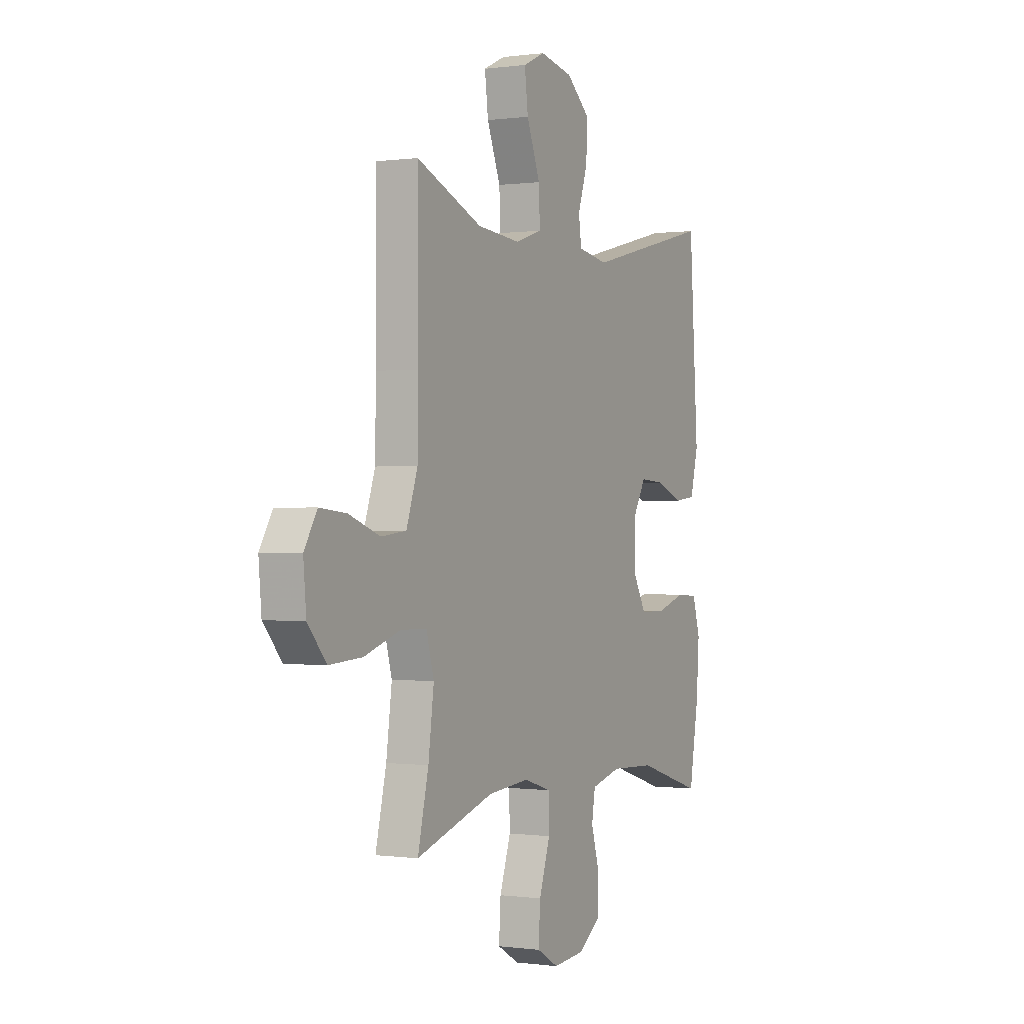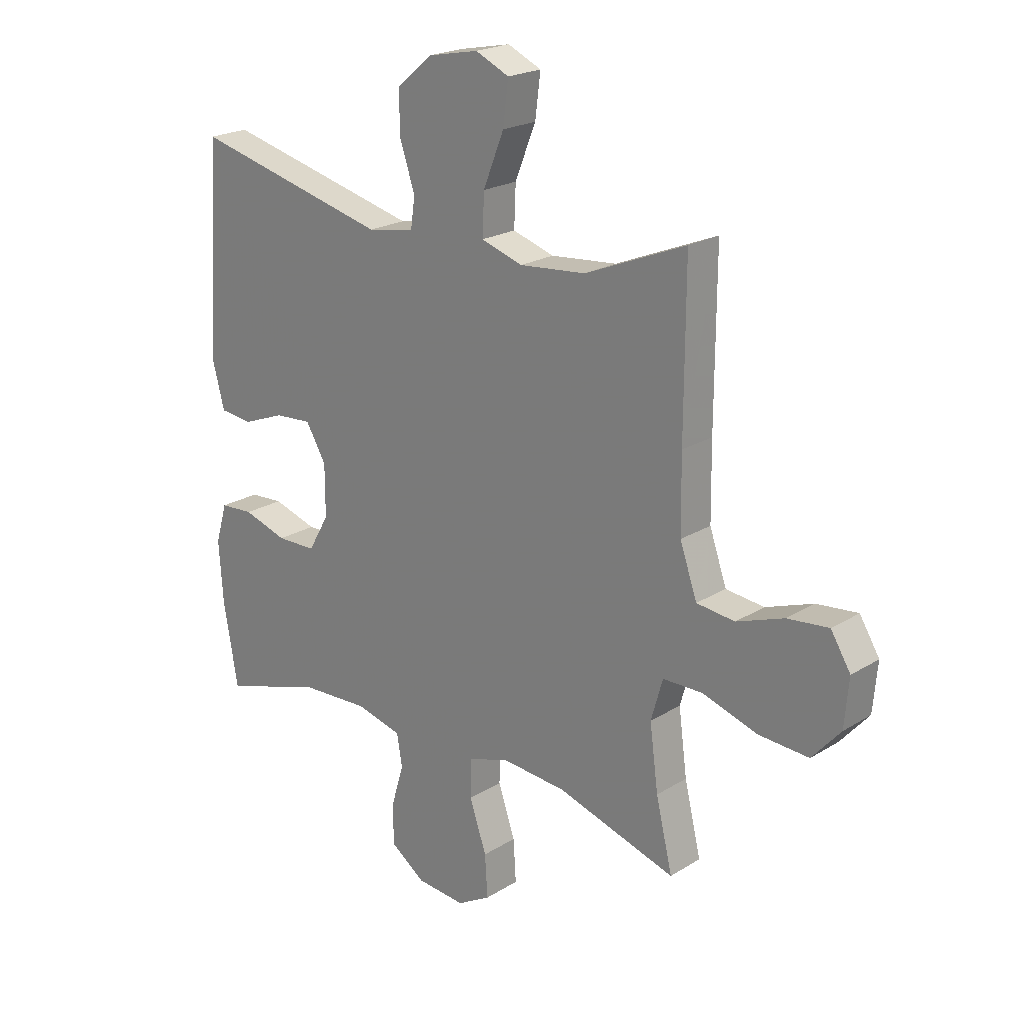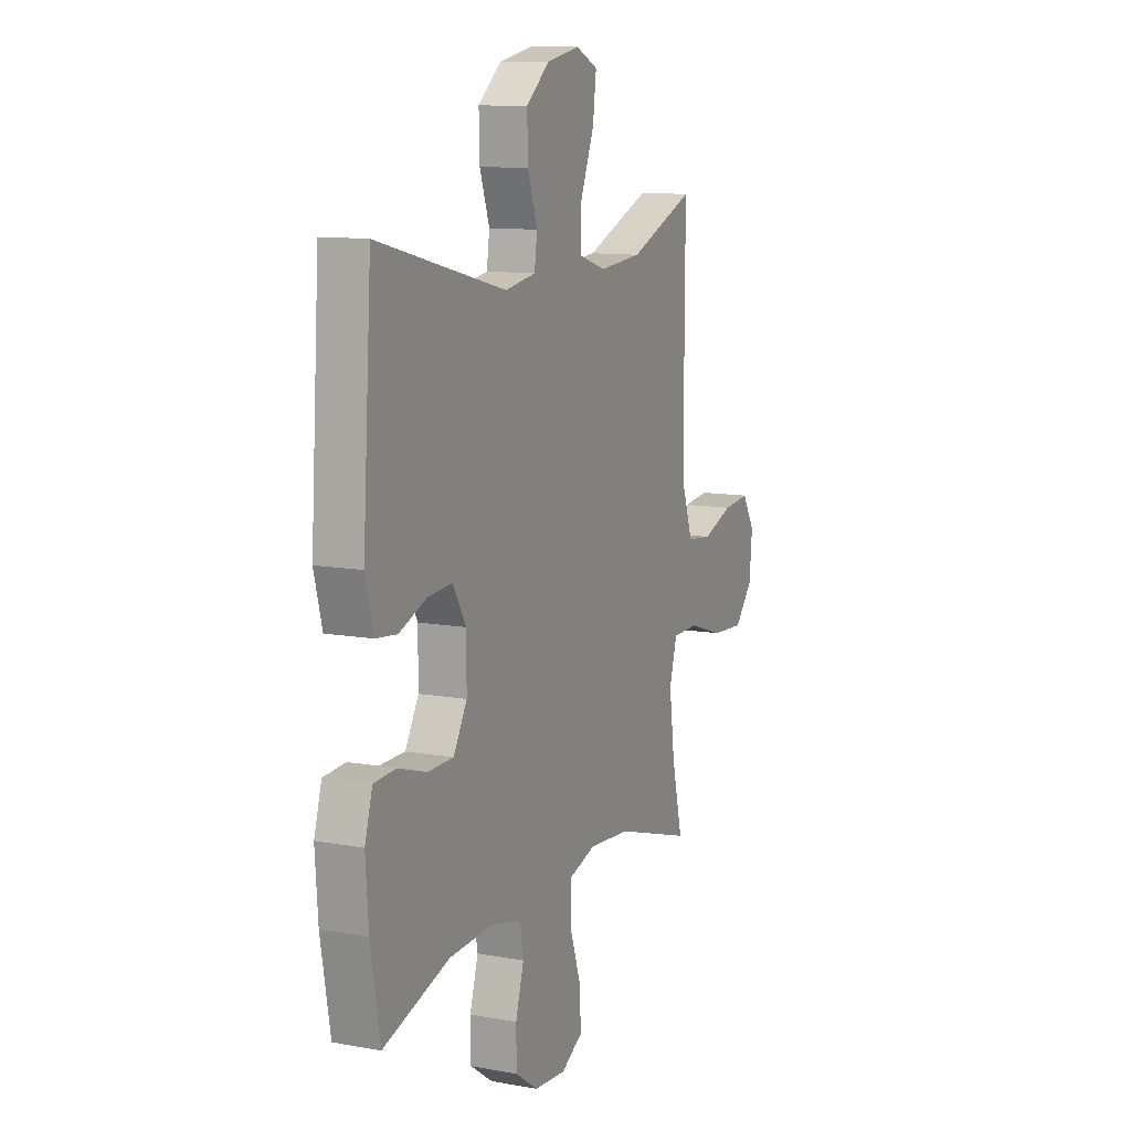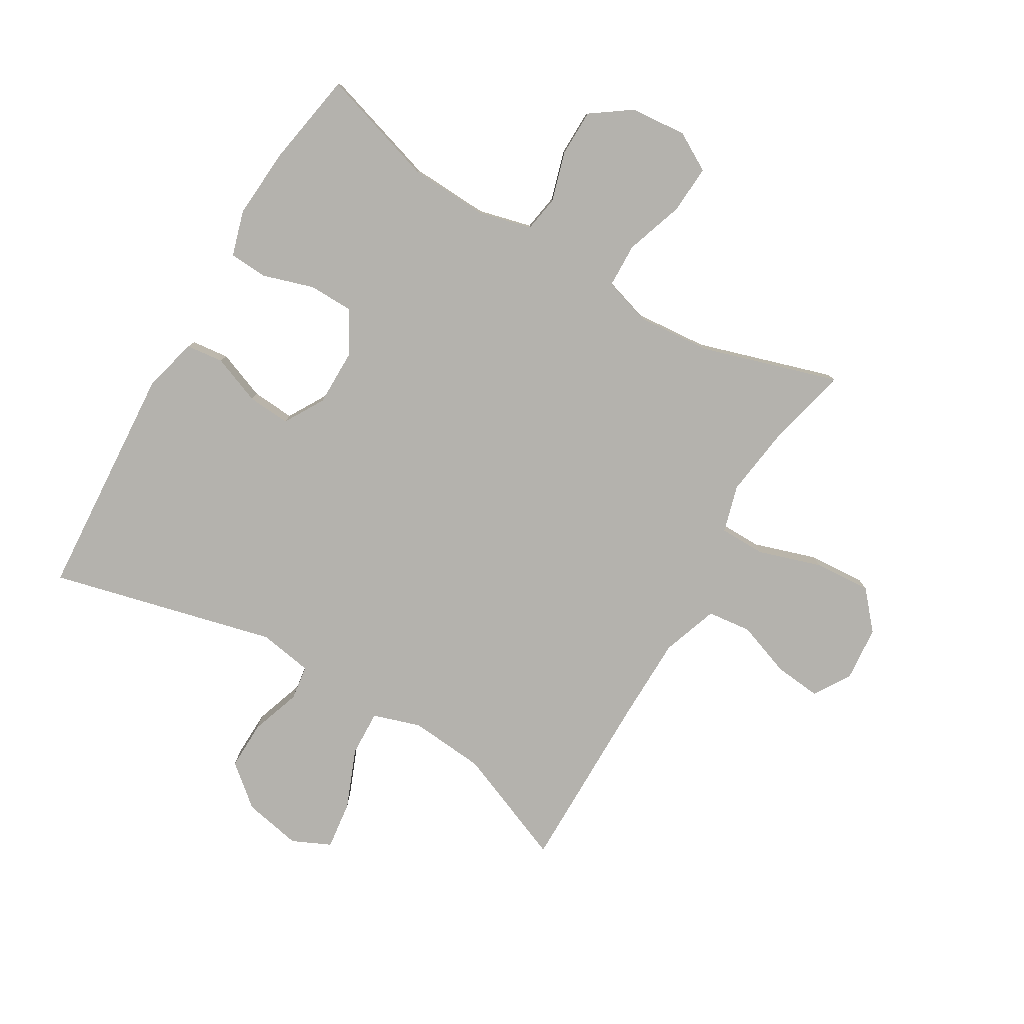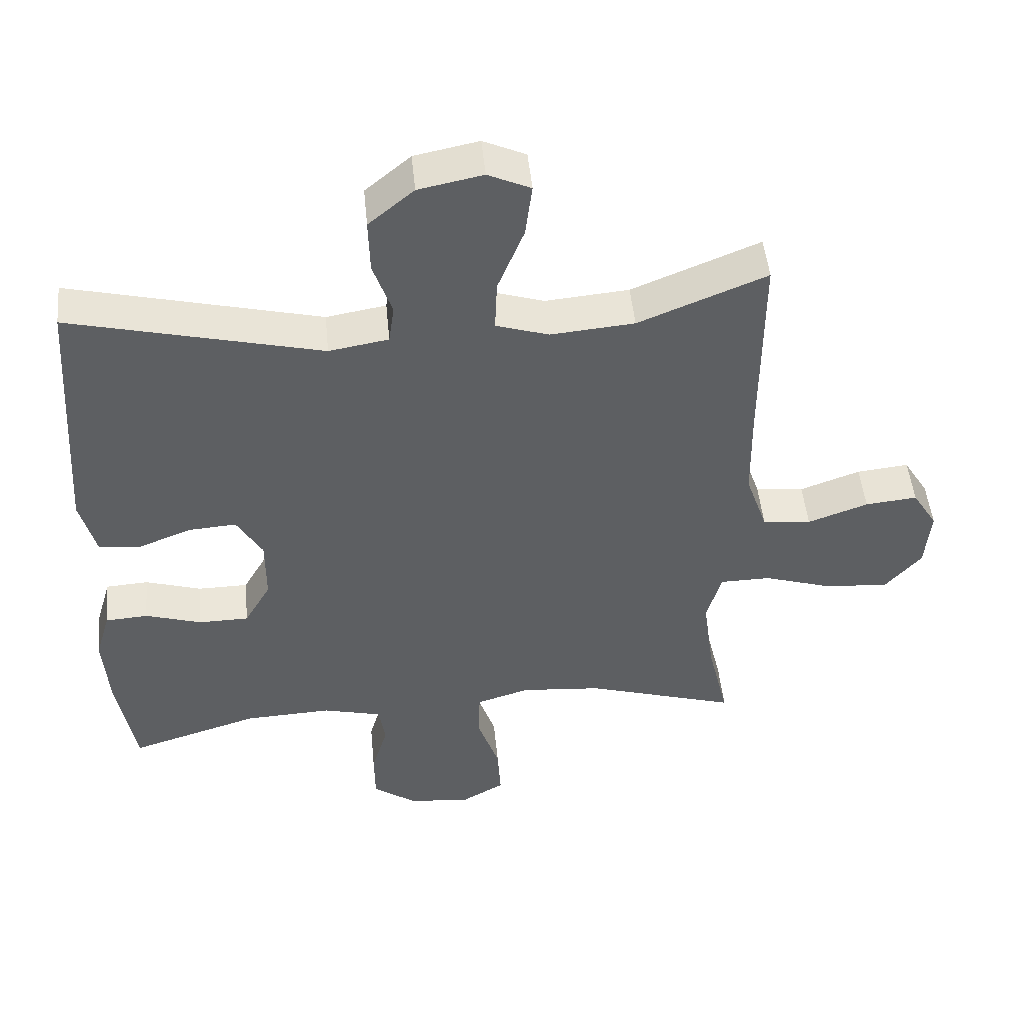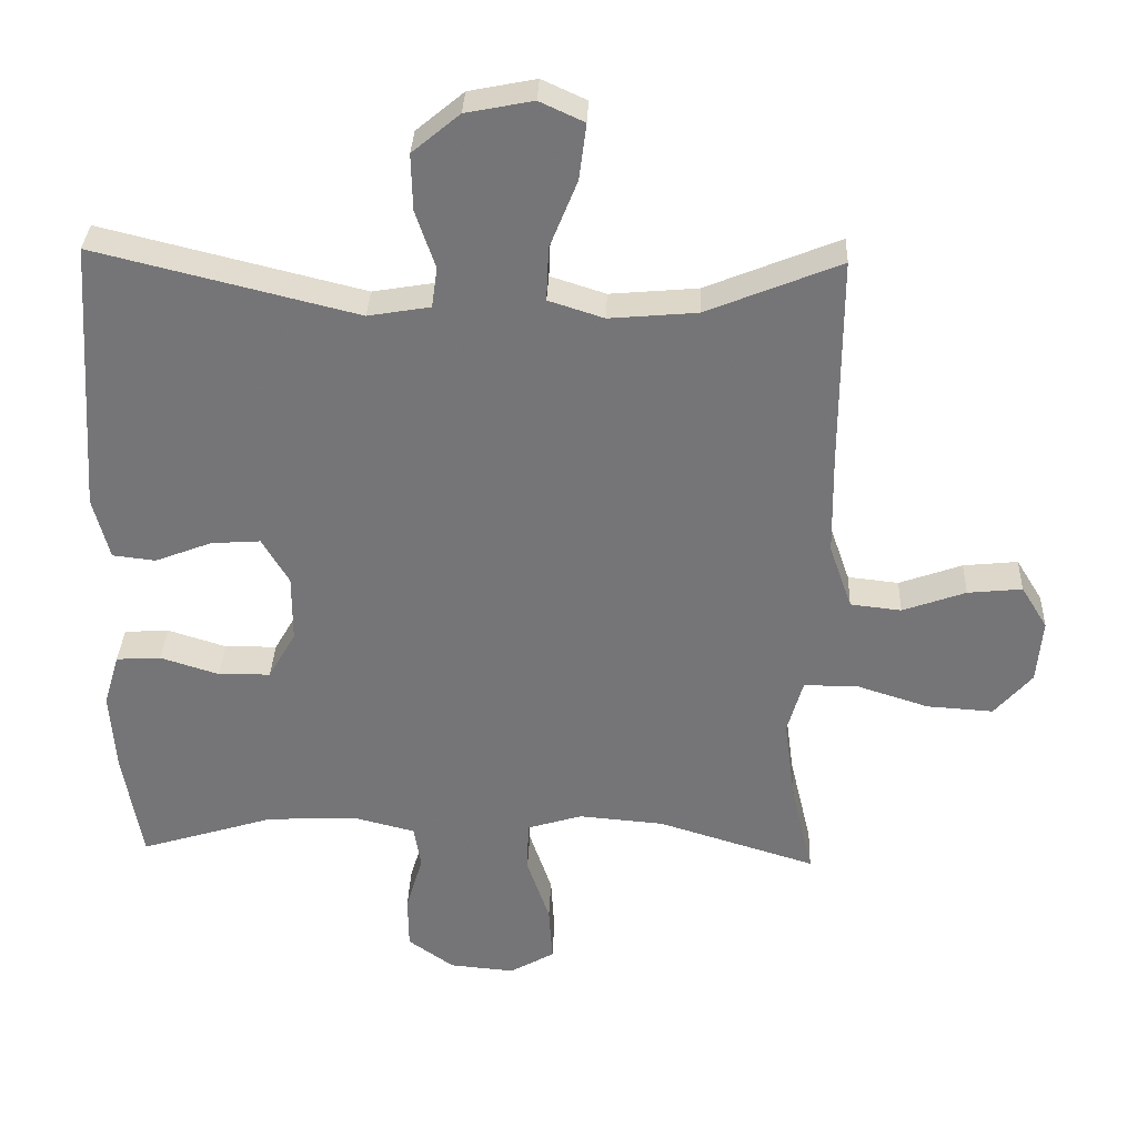
<metadata>
{"format":"obj","ext":"obj","renderer":"f3d","projection":"perspective","resolution":1024,"background":"white","views":[{"elev":-0.1,"azim":-62.9,"up":"+Z"},{"elev":21.5,"azim":-137.5,"up":"+Z"},{"elev":11.1,"azim":114.1,"up":"+Z"},{"elev":-79.6,"azim":149.5,"up":"+Y"},{"elev":48.5,"azim":174.5,"up":"+Z"},{"elev":33.1,"azim":-177.7,"up":"+Z"}]}
</metadata>
<code>
v 0.5 0.07 -0.5
v 0.309 0.07 -0.441
v 0.181 0.07 -0.435
v 0.094 0.07 -0.457
v 0.084 0.07 -0.517
v 0.108 0.07 -0.598
v 0.107 0.07 -0.674
v 0.042 0.07 -0.72
v -0.05 0.07 -0.728
v -0.113 0.07 -0.692
v -0.108 0.07 -0.612
v -0.076 0.07 -0.518
v -0.078 0.07 -0.445
v -0.156 0.07 -0.421
v -0.276 0.07 -0.431
v -0.5 0.07 -0.5
v -0.469 0.07 -0.37
v -0.453 0.07 -0.25
v -0.475 0.07 -0.173
v -0.55 0.07 -0.172
v -0.653 0.07 -0.205
v -0.747 0.07 -0.211
v -0.8 0.07 -0.15
v -0.808 0.07 -0.06
v -0.771 0.07 0
v -0.694 0.07 -0.008
v -0.605 0.07 -0.04
v -0.533 0.07 -0.032
v -0.501 0.07 0.06
v -0.499 0.07 0.198
v -0.5 0.07 0.5
v -0.311 0.07 0.423
v -0.187 0.07 0.412
v -0.109 0.07 0.437
v -0.112 0.07 0.513
v -0.151 0.07 0.61
v -0.161 0.07 0.689
v -0.098 0.07 0.718
v -0.003 0.07 0.699
v 0.064 0.07 0.643
v 0.062 0.07 0.563
v 0.034 0.07 0.481
v 0.042 0.07 0.424
v 0.13 0.07 0.409
v 0.5 0.07 0.5
v 0.526 0.07 0.111
v 0.503 0.07 0.023
v 0.442 0.07 0.016
v 0.362 0.07 0.047
v 0.292 0.07 0.052
v 0.254 0.07 -0.013
v 0.254 0.07 -0.108
v 0.293 0.07 -0.176
v 0.367 0.07 -0.177
v 0.45 0.07 -0.151
v 0.513 0.07 -0.155
v 0.535 0.07 -0.229
v 0.527 0.07 -0.344
v 0.5 0 -0.5
v 0.309 0 -0.441
v 0.181 0 -0.435
v 0.094 0 -0.457
v 0.084 0 -0.517
v 0.108 0 -0.598
v 0.107 0 -0.674
v 0.042 0 -0.72
v -0.05 0 -0.728
v -0.113 0 -0.692
v -0.108 0 -0.612
v -0.076 0 -0.518
v -0.078 0 -0.445
v -0.156 0 -0.421
v -0.276 0 -0.431
v -0.5 0 -0.5
v -0.469 0 -0.37
v -0.453 0 -0.25
v -0.475 0 -0.173
v -0.55 0 -0.172
v -0.653 0 -0.205
v -0.747 0 -0.211
v -0.8 0 -0.15
v -0.808 0 -0.06
v -0.771 0 0
v -0.694 0 -0.008
v -0.605 0 -0.04
v -0.533 0 -0.032
v -0.501 0 0.06
v -0.499 0 0.198
v -0.5 0 0.5
v -0.311 0 0.423
v -0.187 0 0.412
v -0.109 0 0.437
v -0.112 0 0.513
v -0.151 0 0.61
v -0.161 0 0.689
v -0.098 0 0.718
v -0.003 0 0.699
v 0.064 0 0.643
v 0.062 0 0.563
v 0.034 0 0.481
v 0.042 0 0.424
v 0.13 0 0.409
v 0.5 0 0.5
v 0.526 0 0.111
v 0.503 0 0.023
v 0.442 0 0.016
v 0.362 0 0.047
v 0.292 0 0.052
v 0.254 0 -0.013
v 0.254 0 -0.108
v 0.293 0 -0.176
v 0.367 0 -0.177
v 0.45 0 -0.151
v 0.513 0 -0.155
v 0.535 0 -0.229
v 0.527 0 -0.344
f 57 58 1 2
f 54 55 56 57
f 53 54 57 2
f 52 53 2 3
f 51 52 3 4
f 46 47 48 49
f 44 45 46 49
f 43 44 49 50
f 39 40 41 42
f 39 42 43
f 38 39 43
f 35 36 37 38
f 34 35 38 43
f 33 34 43 50
f 30 31 32
f 29 30 32 33
f 28 29 33 50
f 24 25 26 27
f 22 23 24 27
f 20 21 22 27
f 19 20 27 28
f 15 16 17
f 14 15 17 18
f 13 14 18 19
f 9 10 11 12
f 9 12 13
f 8 9 13
f 5 6 7 8
f 4 5 8 13
f 51 4 13 19
f 19 28 50 51
f 60 59 116 115
f 115 114 113 112
f 60 115 112 111
f 61 60 111 110
f 62 61 110 109
f 107 106 105 104
f 107 104 103 102
f 108 107 102 101
f 100 99 98 97
f 101 100 97
f 101 97 96
f 96 95 94 93
f 101 96 93 92
f 108 101 92 91
f 90 89 88
f 91 90 88 87
f 108 91 87 86
f 85 84 83 82
f 85 82 81 80
f 85 80 79 78
f 86 85 78 77
f 75 74 73
f 76 75 73 72
f 77 76 72 71
f 70 69 68 67
f 71 70 67
f 71 67 66
f 66 65 64 63
f 71 66 63 62
f 77 71 62 109
f 109 108 86 77
f 1 59 60 2
f 2 60 61 3
f 3 61 62 4
f 4 62 63 5
f 5 63 64 6
f 6 64 65 7
f 7 65 66 8
f 8 66 67 9
f 9 67 68 10
f 10 68 69 11
f 11 69 70 12
f 12 70 71 13
f 13 71 72 14
f 14 72 73 15
f 15 73 74 16
f 16 74 75 17
f 17 75 76 18
f 18 76 77 19
f 19 77 78 20
f 20 78 79 21
f 21 79 80 22
f 22 80 81 23
f 23 81 82 24
f 24 82 83 25
f 25 83 84 26
f 26 84 85 27
f 27 85 86 28
f 28 86 87 29
f 29 87 88 30
f 30 88 89 31
f 31 89 90 32
f 32 90 91 33
f 33 91 92 34
f 34 92 93 35
f 35 93 94 36
f 36 94 95 37
f 37 95 96 38
f 38 96 97 39
f 39 97 98 40
f 40 98 99 41
f 41 99 100 42
f 42 100 101 43
f 43 101 102 44
f 44 102 103 45
f 45 103 104 46
f 46 104 105 47
f 47 105 106 48
f 48 106 107 49
f 49 107 108 50
f 50 108 109 51
f 51 109 110 52
f 52 110 111 53
f 53 111 112 54
f 54 112 113 55
f 55 113 114 56
f 56 114 115 57
f 57 115 116 58
f 58 116 59 1

</code>
